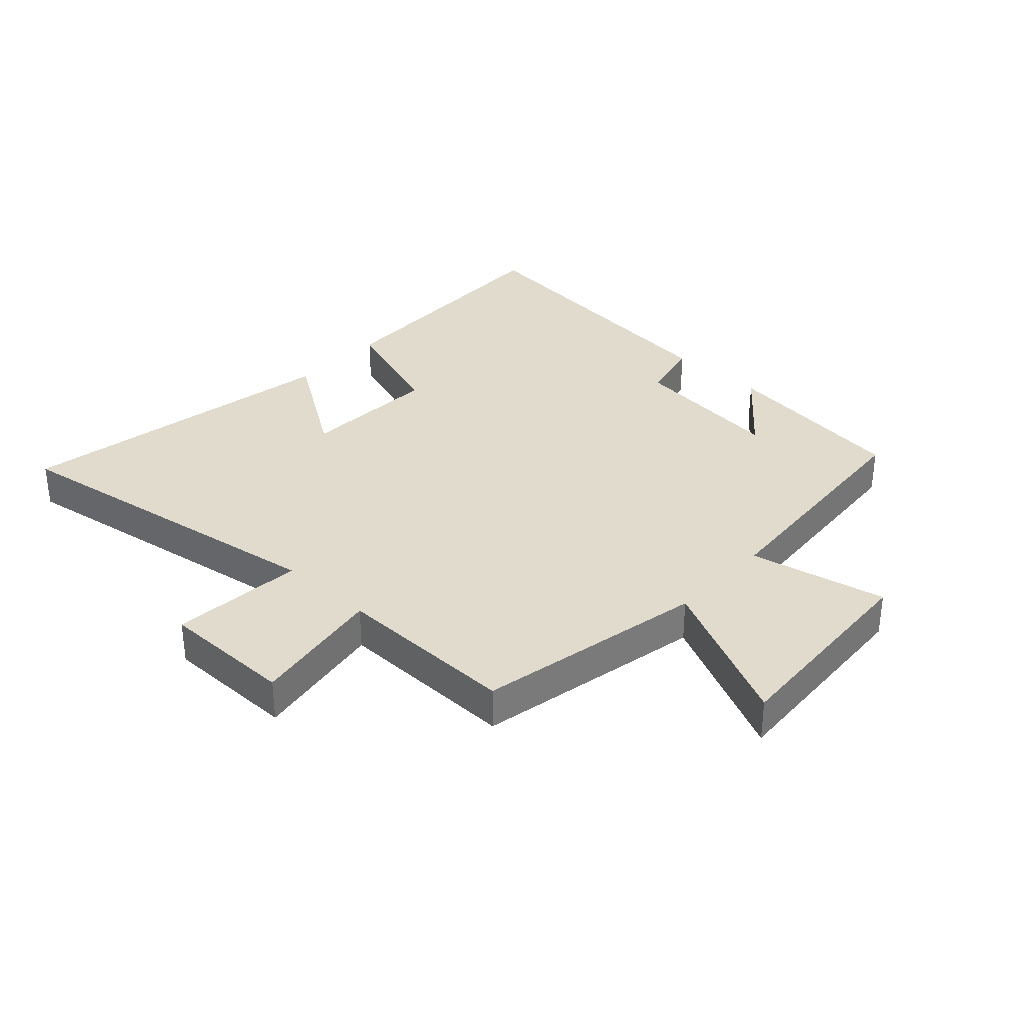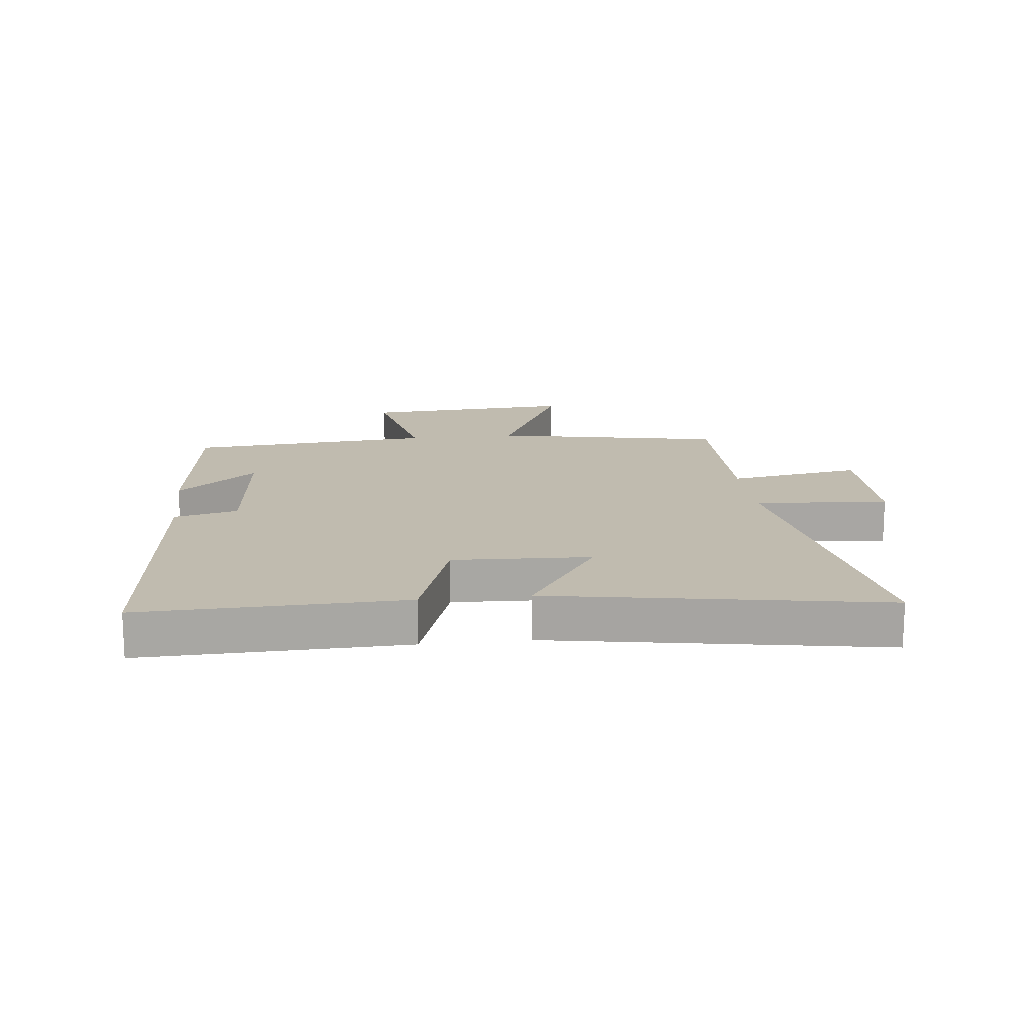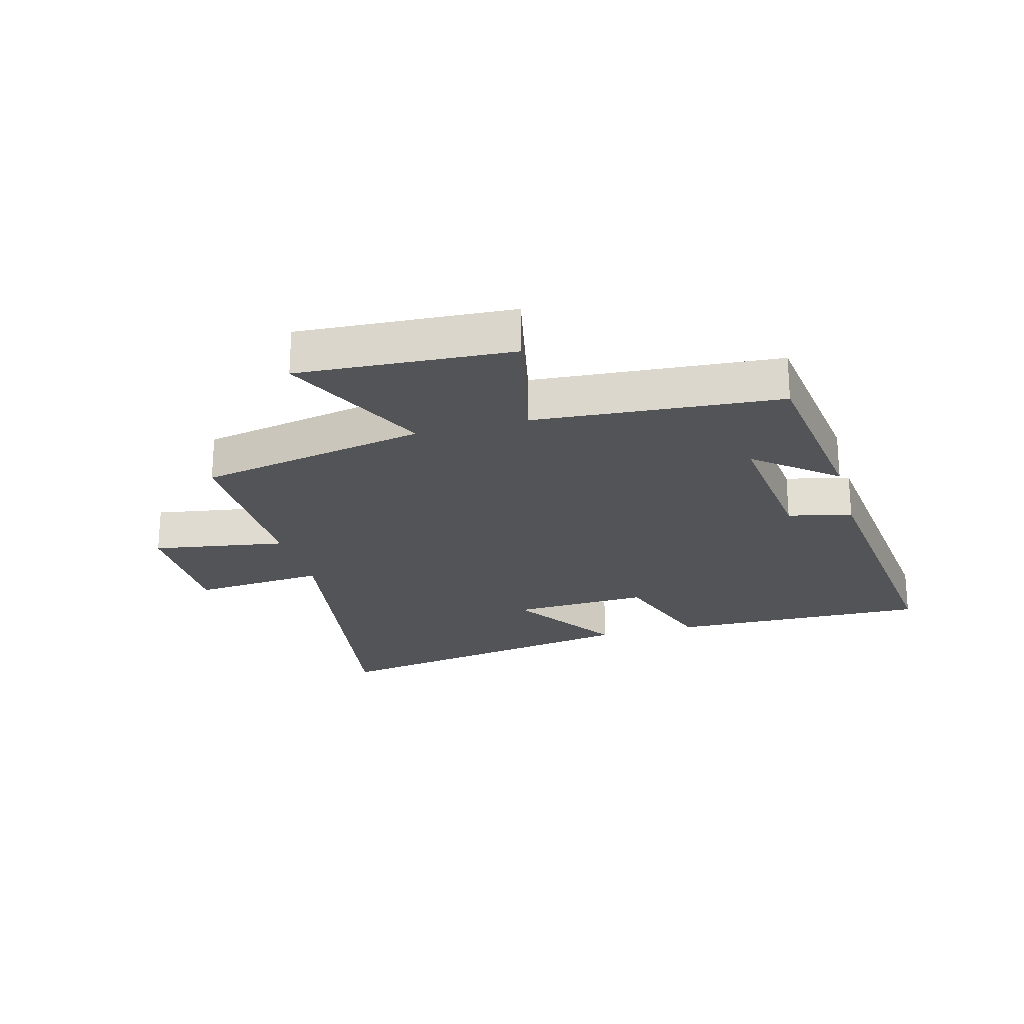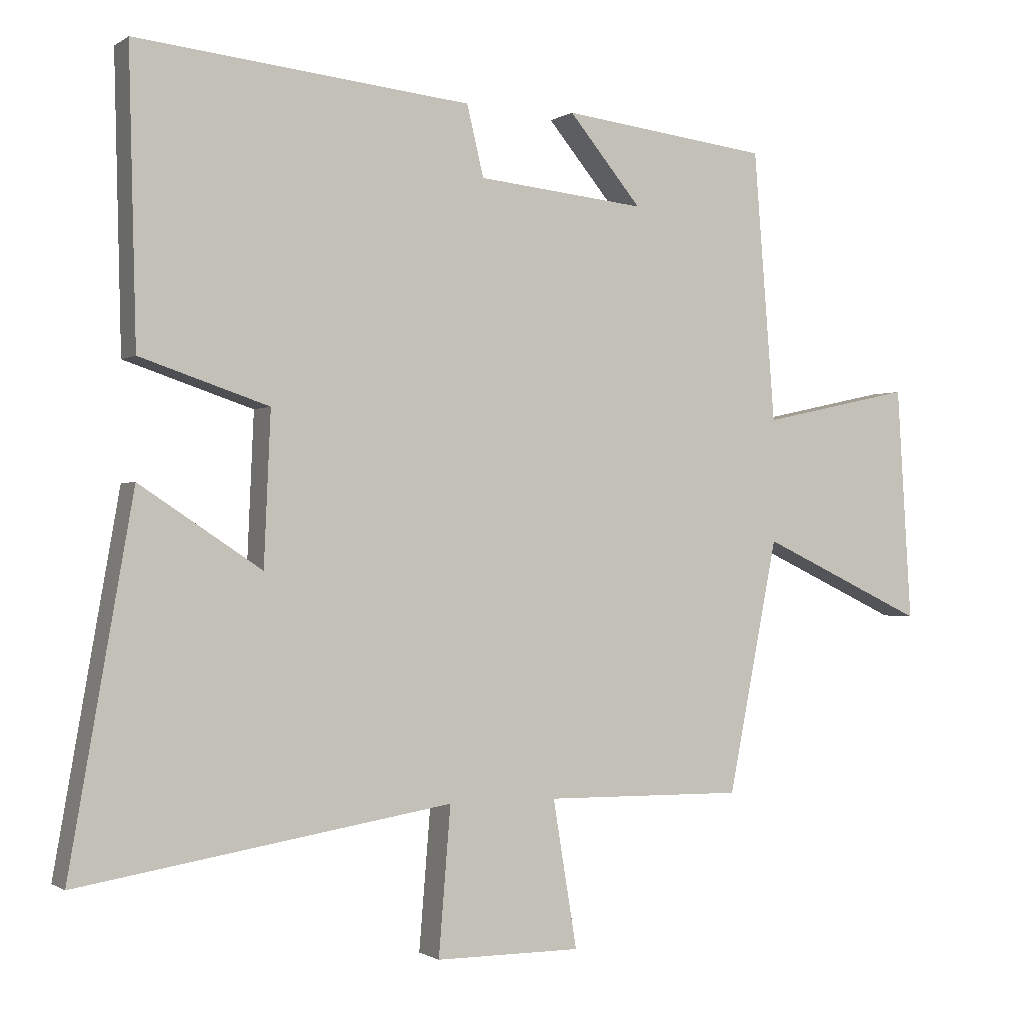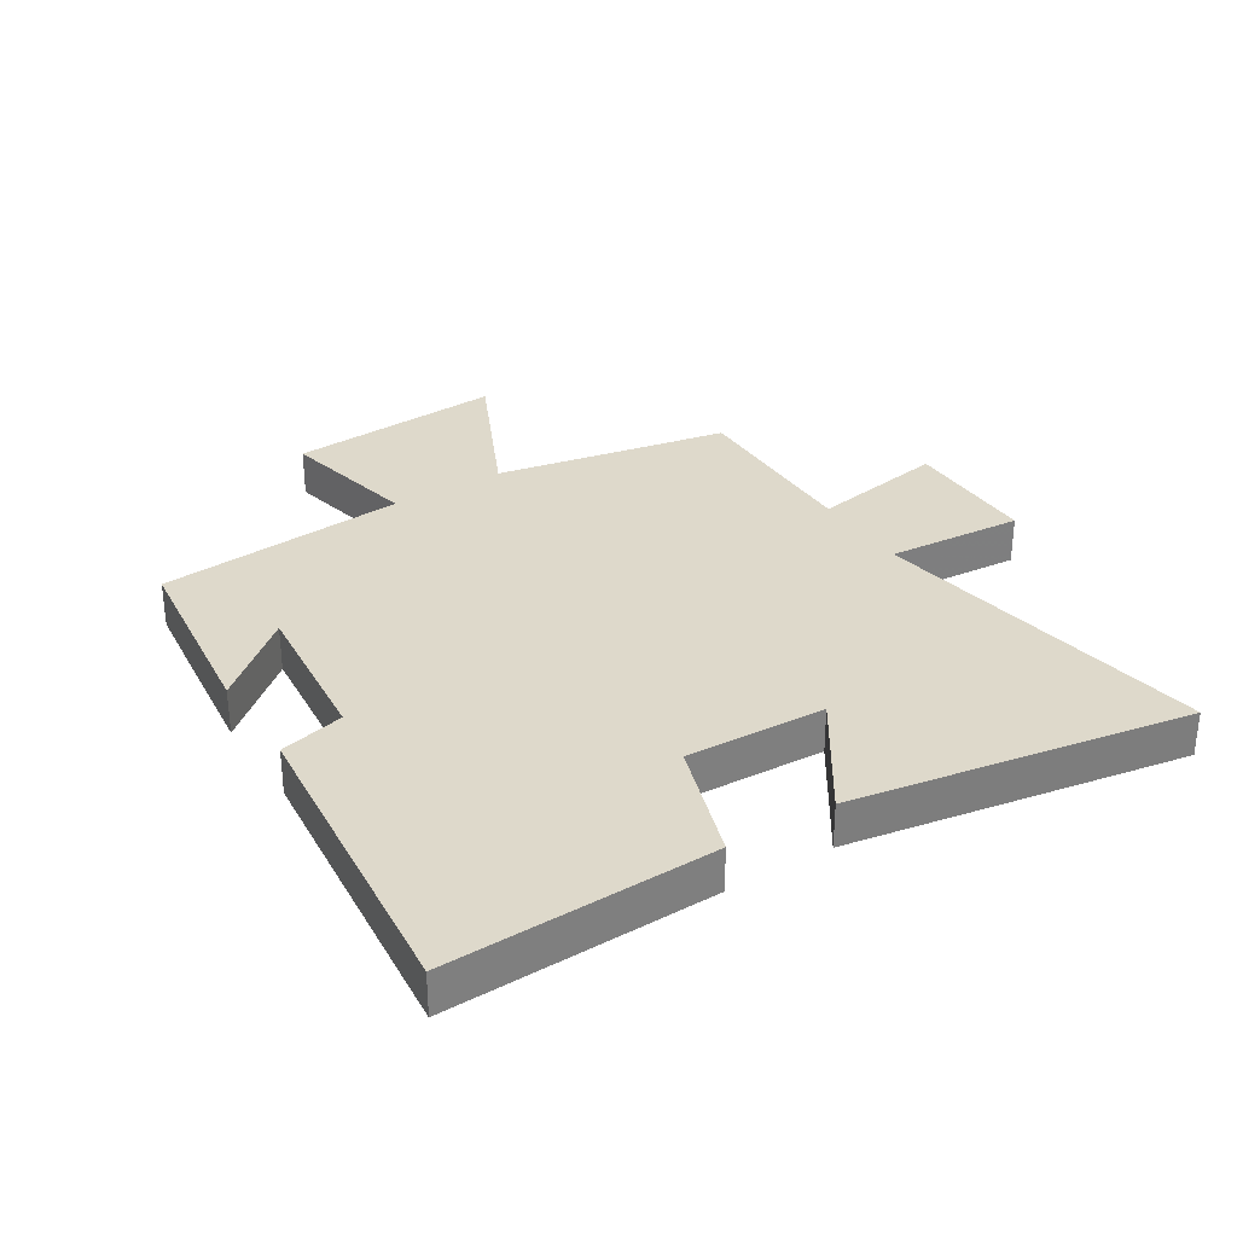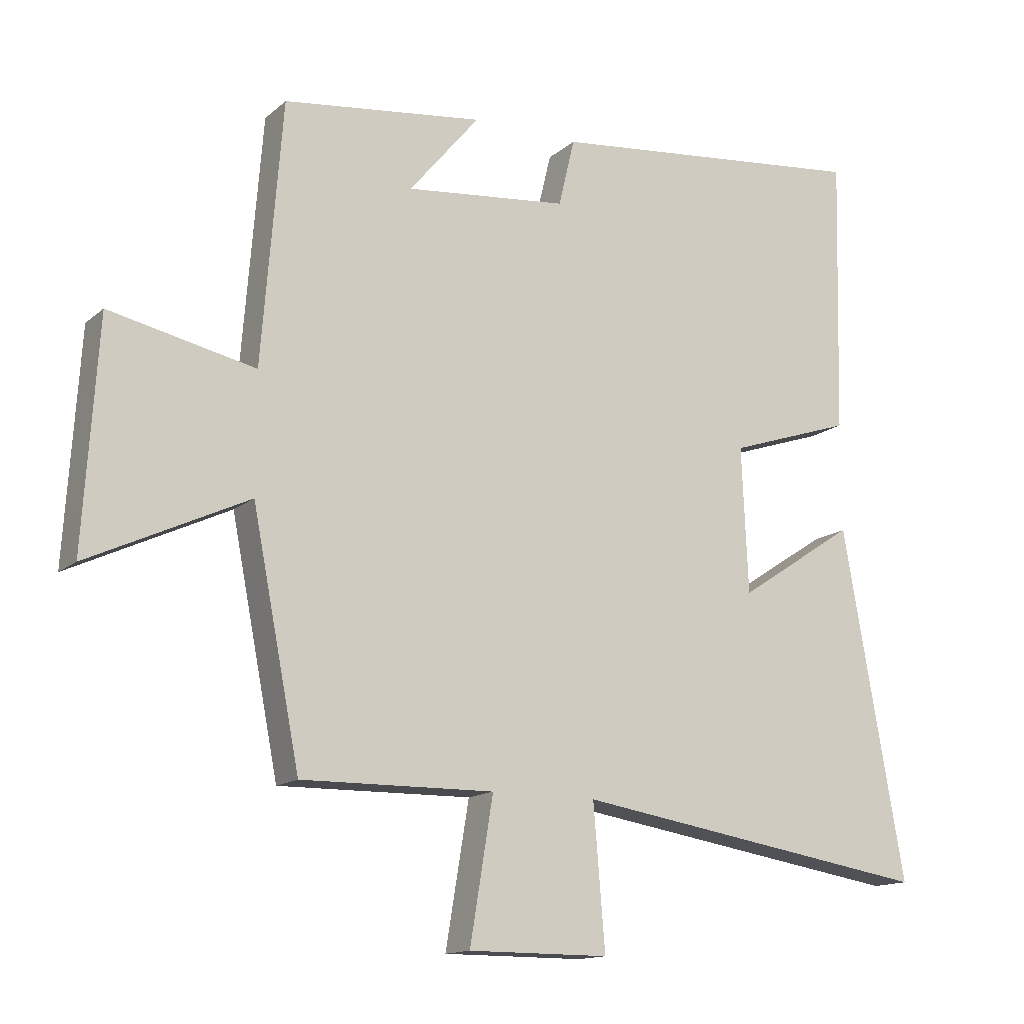
<metadata>
{"format":"obj","ext":"obj","renderer":"f3d","projection":"perspective","resolution":1024,"background":"white","views":[{"elev":33.8,"azim":-137.1,"up":"+Y"},{"elev":15.9,"azim":83.5,"up":"+Y"},{"elev":-23.1,"azim":-74.7,"up":"+Y"},{"elev":-0.9,"azim":154.6,"up":"+Z"},{"elev":31.8,"azim":57.7,"up":"+Y"},{"elev":-14.2,"azim":-29.9,"up":"+Z"}]}
</metadata>
<code>
v -0.468 0.07 0.462
v -0.157 0.07 0.5
v -0.266 0.07 0.369
v -0.014 0.07 0.395
v 0.011 0.07 0.5
v 0.511 0.07 0.552
v 0.5 0.07 0.122
v 0.308 0.07 0.058
v 0.318 0.07 -0.168
v 0.5 0.07 -0.048
v 0.595 0.07 -0.59
v 0.037 0.07 -0.5
v 0.055 0.07 -0.72
v -0.163 0.07 -0.72
v -0.127 0.07 -0.5
v -0.426 0.07 -0.504
v -0.5 0.07 -0.126
v -0.748 0.07 -0.243
v -0.726 0.07 0.107
v -0.5 0.07 0.058
v -0.468 0 0.462
v -0.157 0 0.5
v -0.266 0 0.369
v -0.014 0 0.395
v 0.011 0 0.5
v 0.511 0 0.552
v 0.5 0 0.122
v 0.308 0 0.058
v 0.318 0 -0.168
v 0.5 0 -0.048
v 0.595 0 -0.59
v 0.037 0 -0.5
v 0.055 0 -0.72
v -0.163 0 -0.72
v -0.127 0 -0.5
v -0.426 0 -0.504
v -0.5 0 -0.126
v -0.748 0 -0.243
v -0.726 0 0.107
v -0.5 0 0.058
f 17 18 19 20
f 15 16 17 20
f 15 20 1
f 12 13 14 15
f 12 15 1
f 9 10 11 12
f 8 9 12 1
f 4 5 6 7
f 3 4 7 8
f 1 2 3
f 1 3 8
f 40 39 38 37
f 40 37 36 35
f 21 40 35
f 35 34 33 32
f 21 35 32
f 32 31 30 29
f 21 32 29 28
f 27 26 25 24
f 28 27 24 23
f 23 22 21
f 28 23 21
f 1 21 22 2
f 2 22 23 3
f 3 23 24 4
f 4 24 25 5
f 5 25 26 6
f 6 26 27 7
f 7 27 28 8
f 8 28 29 9
f 9 29 30 10
f 10 30 31 11
f 11 31 32 12
f 12 32 33 13
f 13 33 34 14
f 14 34 35 15
f 15 35 36 16
f 16 36 37 17
f 17 37 38 18
f 18 38 39 19
f 19 39 40 20
f 20 40 21 1

</code>
